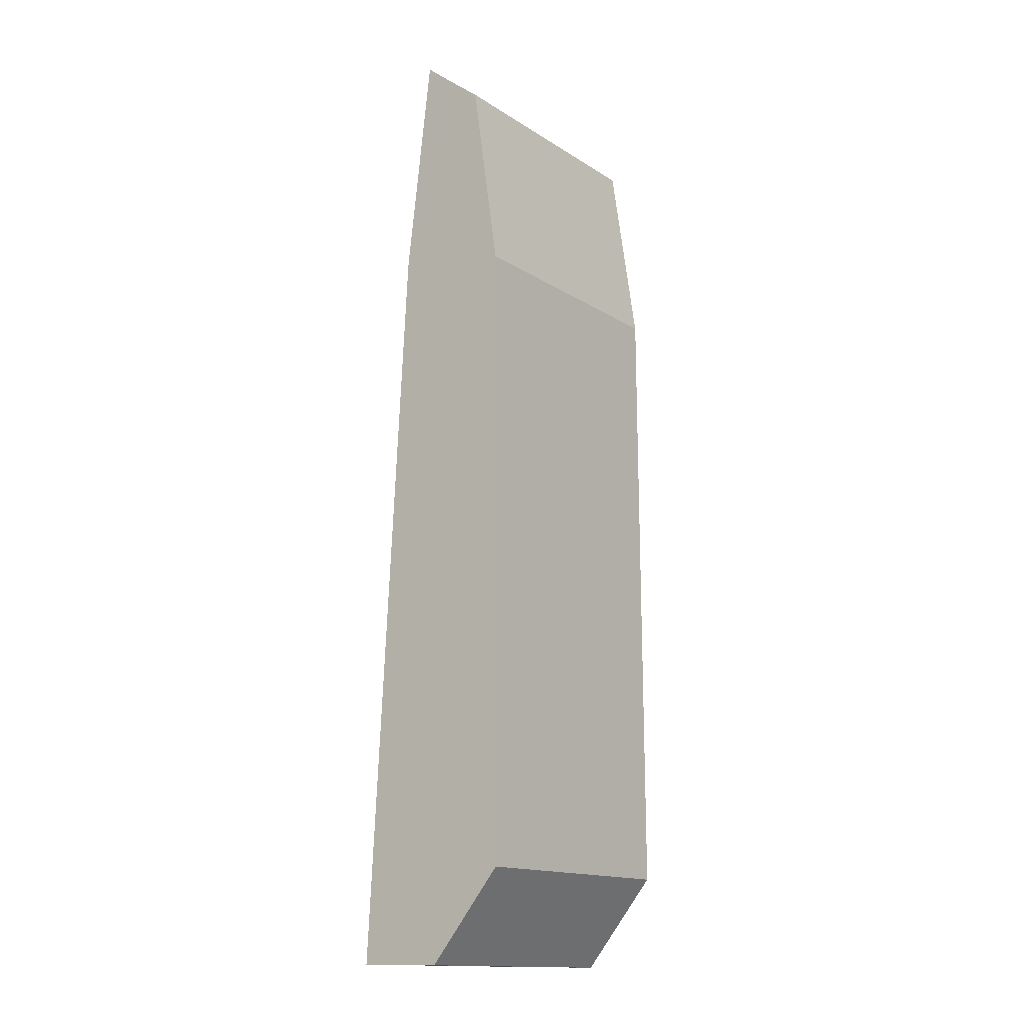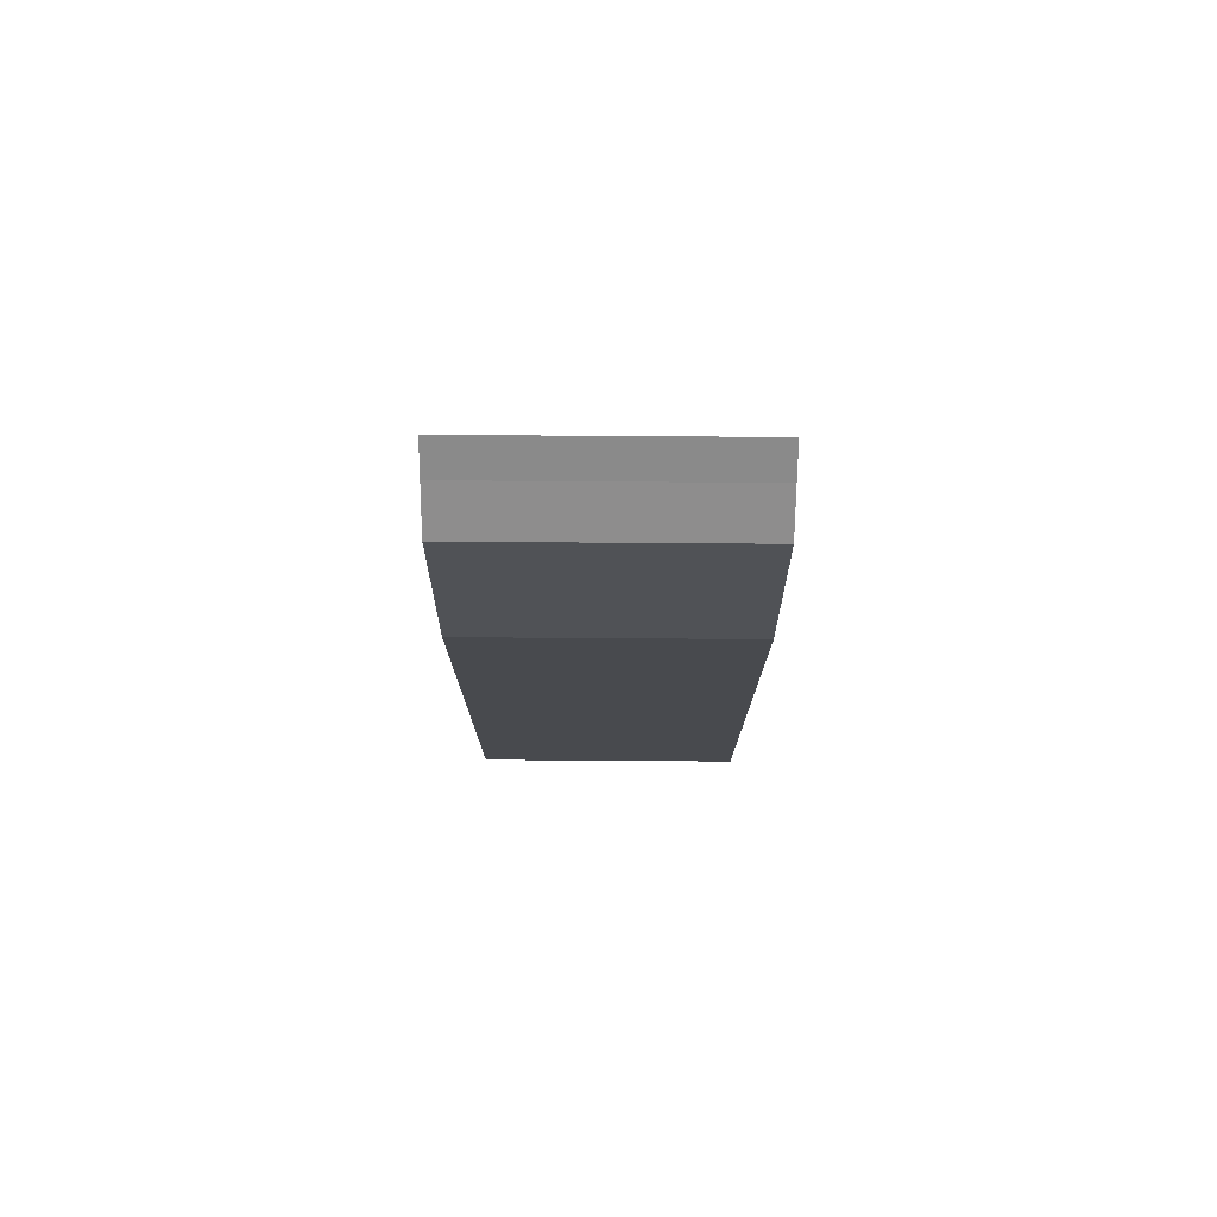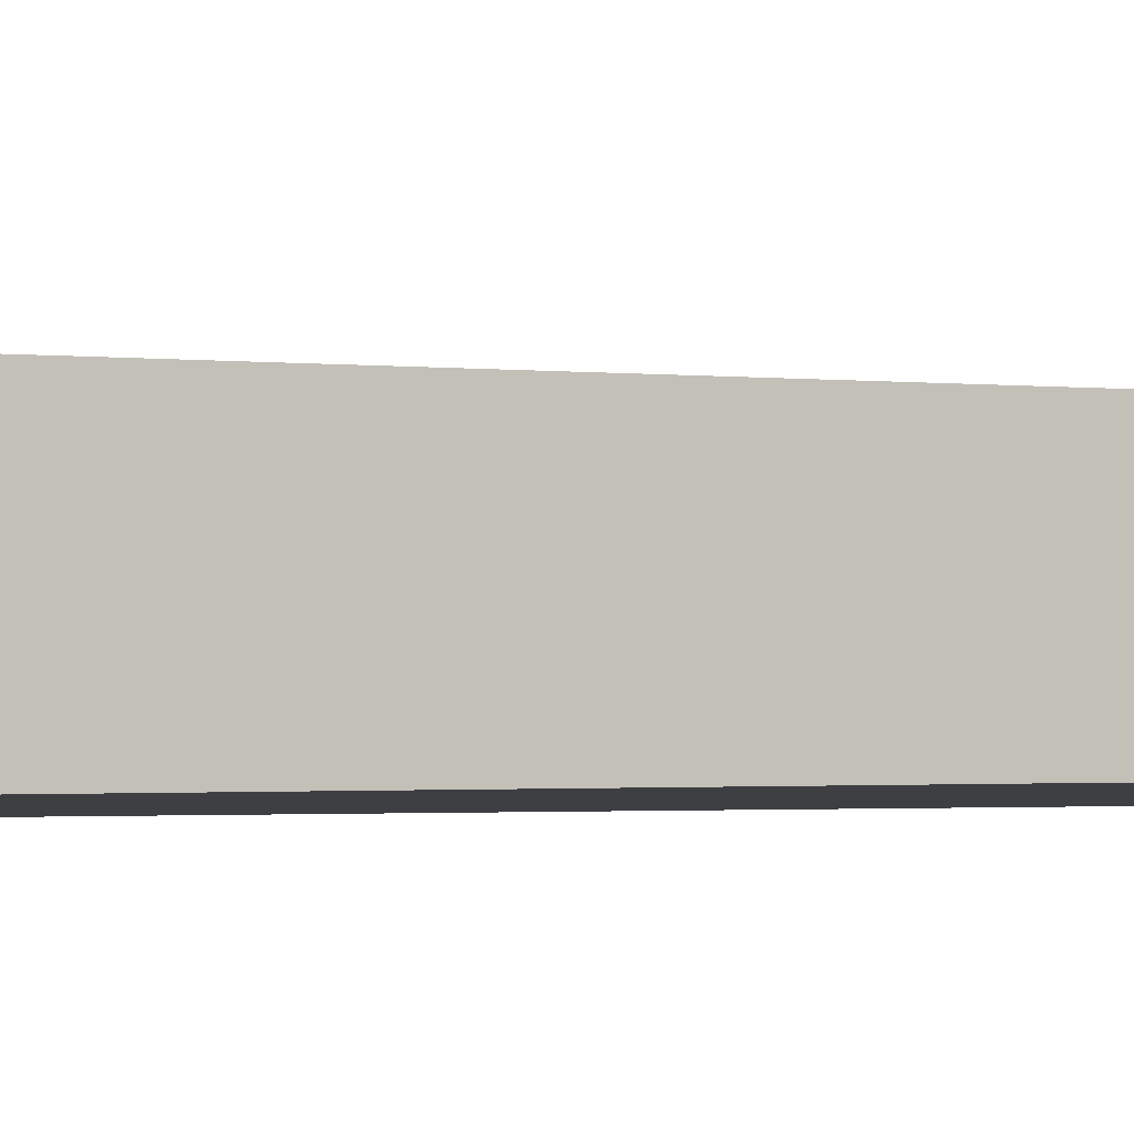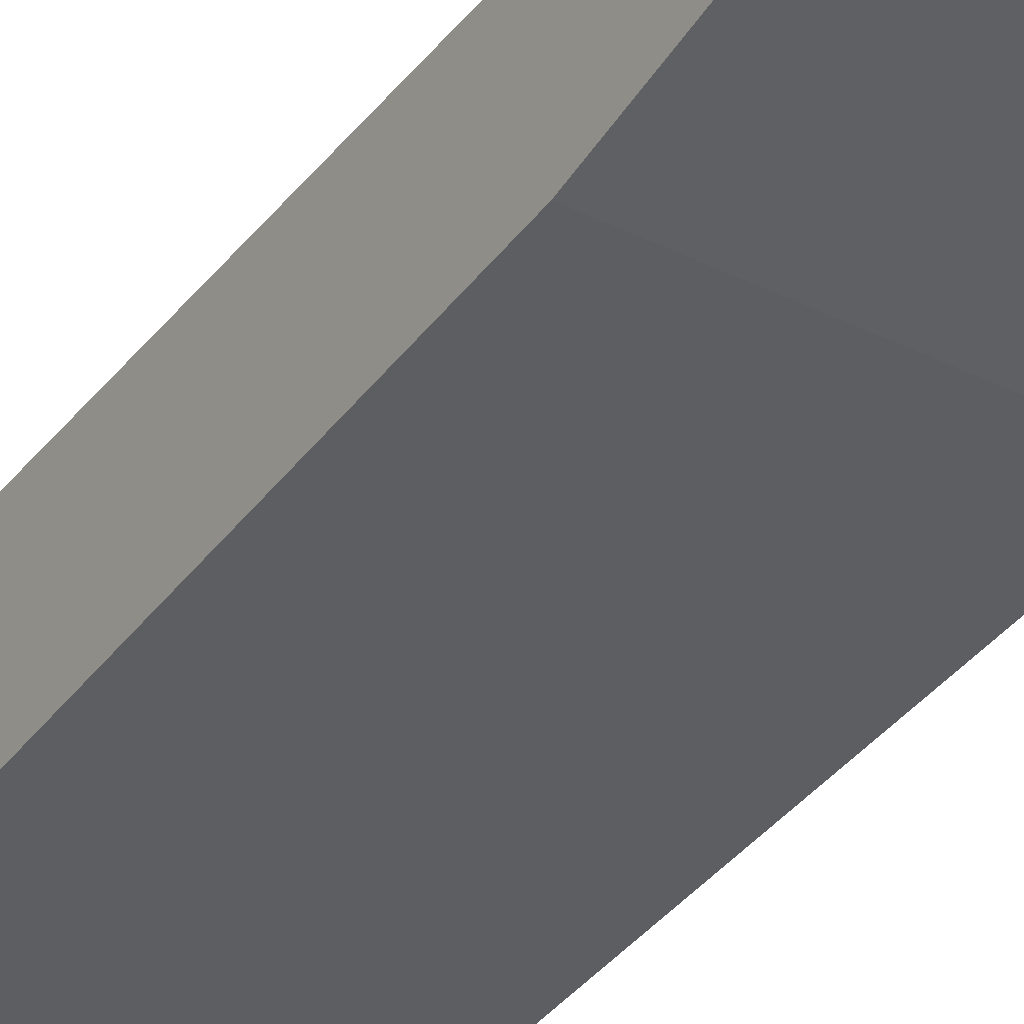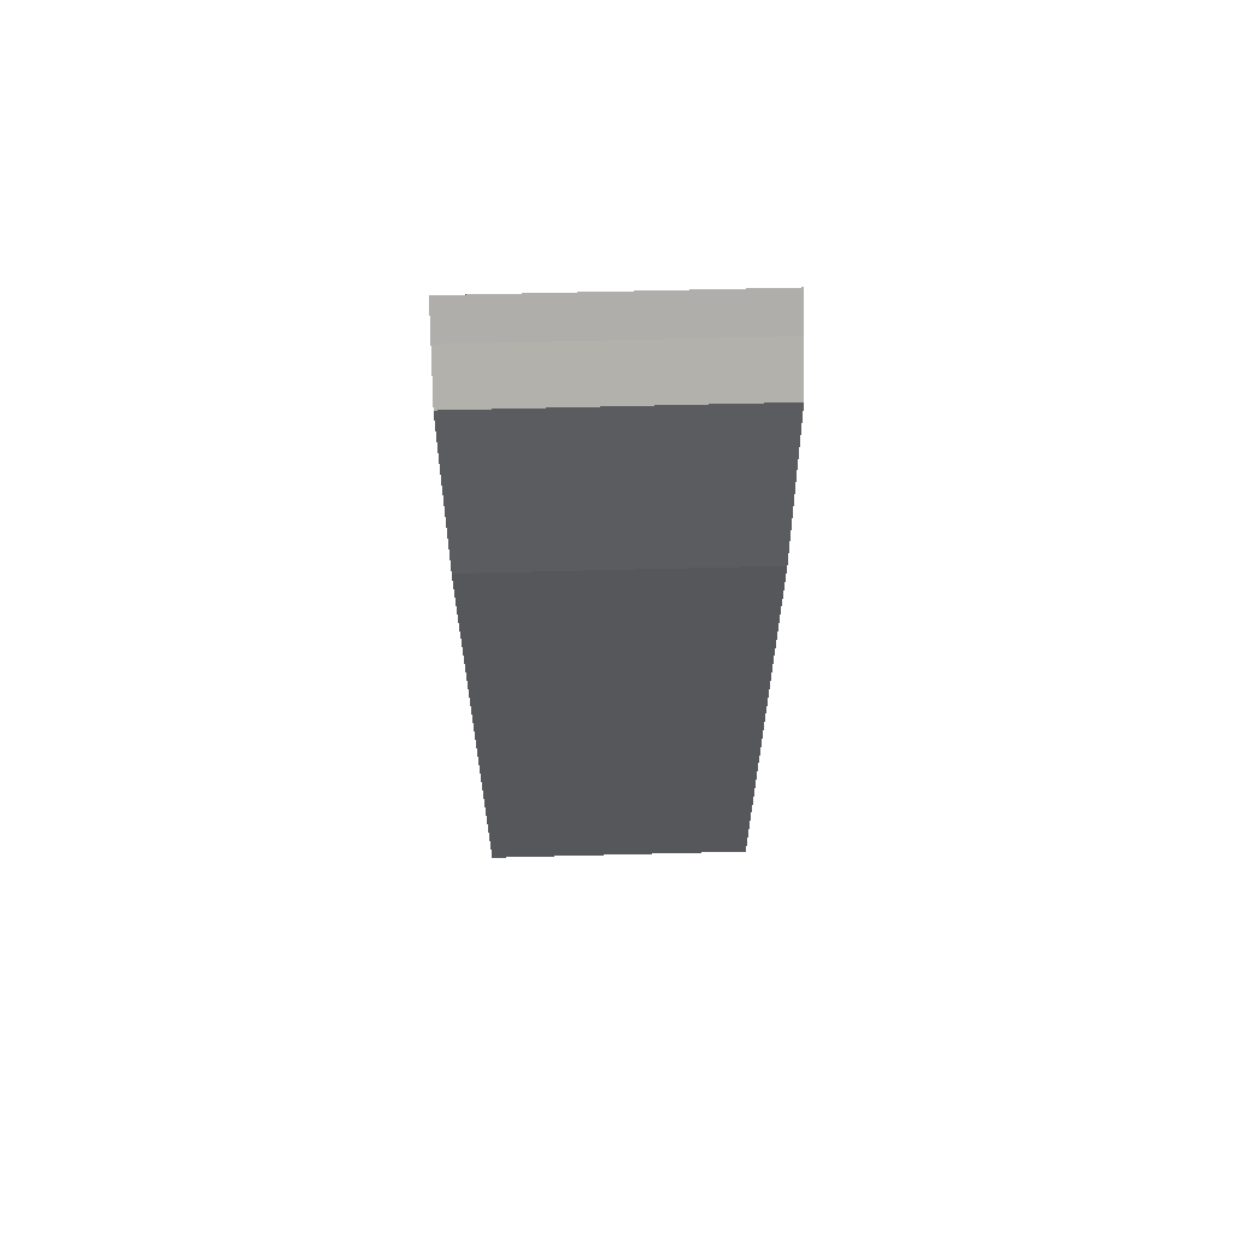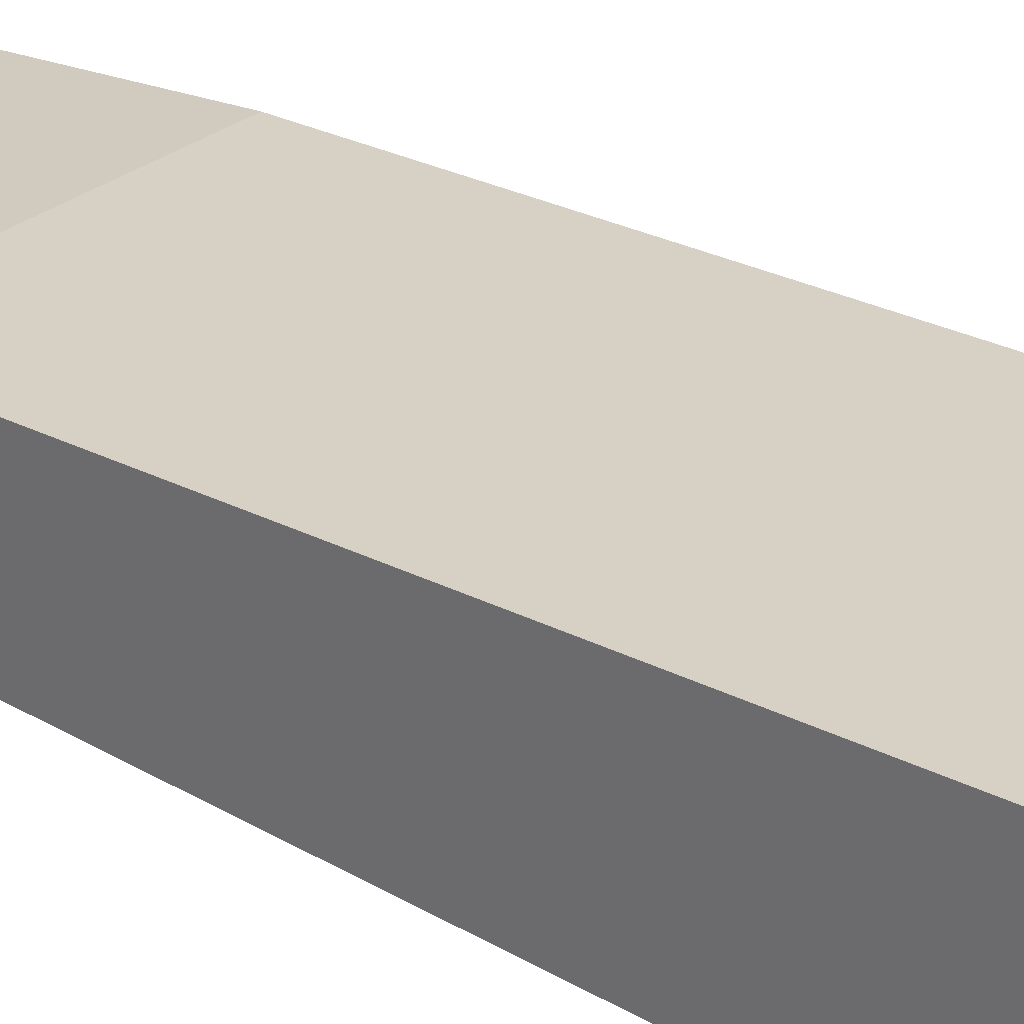
<metadata>
{"format":"obj","ext":"obj","renderer":"f3d","projection":"perspective","resolution":1024,"background":"white","views":[{"elev":-14.9,"azim":-53.1,"up":"+Z"},{"elev":77.1,"azim":0.4,"up":"+Z"},{"elev":-3.9,"azim":-76.3,"up":"+Y"},{"elev":-37.3,"azim":-32.2,"up":"+Y"},{"elev":62.9,"azim":-1.5,"up":"+Z"},{"elev":29.4,"azim":131.1,"up":"+Y"}]}
</metadata>
<code>
o Cube
v -42.82 9.785 136
v -42.88 30.12 152.2
v -42.82 0.1065 -125.7
v -42.82 51.46 -154.2
v 42.07 9.785 136
v 42.09 30.12 152.2
v 42.07 0.1065 -125.7
v 42.07 51.46 -154.2
v -42.82 0.7849 73.86
v -42.87 38.66 80.07
v 42.07 0.7849 73.86
v 42.09 38.66 80.07
v -42.85 21.61 145.3
v -42.82 23.78 -154.6
v 42.07 23.78 -154.6
v 42.08 21.61 145.3
v 42.08 18.62 76.79
v -42.84 18.62 76.79
f 18 4 14
f 4 15 14
f 12 16 17
f 6 13 16
f 11 1 9
f 10 6 12
f 4 12 8
f 7 9 3
f 8 17 15
f 13 10 18
f 1 18 9
f 7 17 11
f 16 1 5
f 17 5 11
f 14 7 3
f 18 3 9
f 18 10 4
f 4 8 15
f 12 6 16
f 6 2 13
f 11 5 1
f 10 2 6
f 4 10 12
f 7 11 9
f 8 12 17
f 13 2 10
f 1 13 18
f 7 15 17
f 16 13 1
f 17 16 5
f 14 15 7
f 18 14 3

</code>
